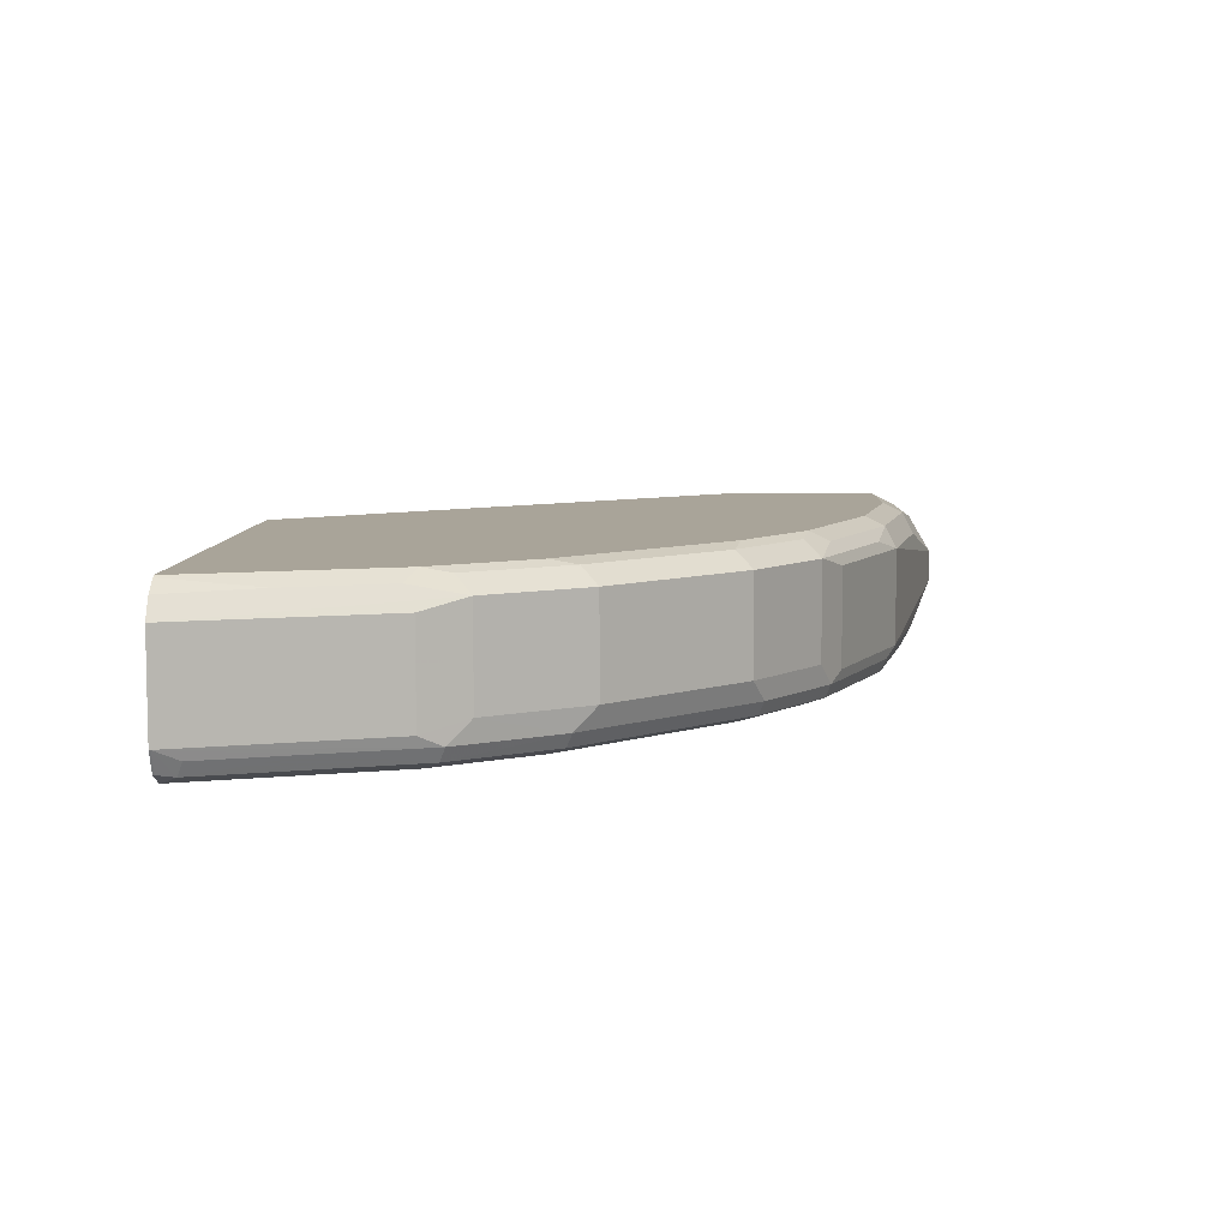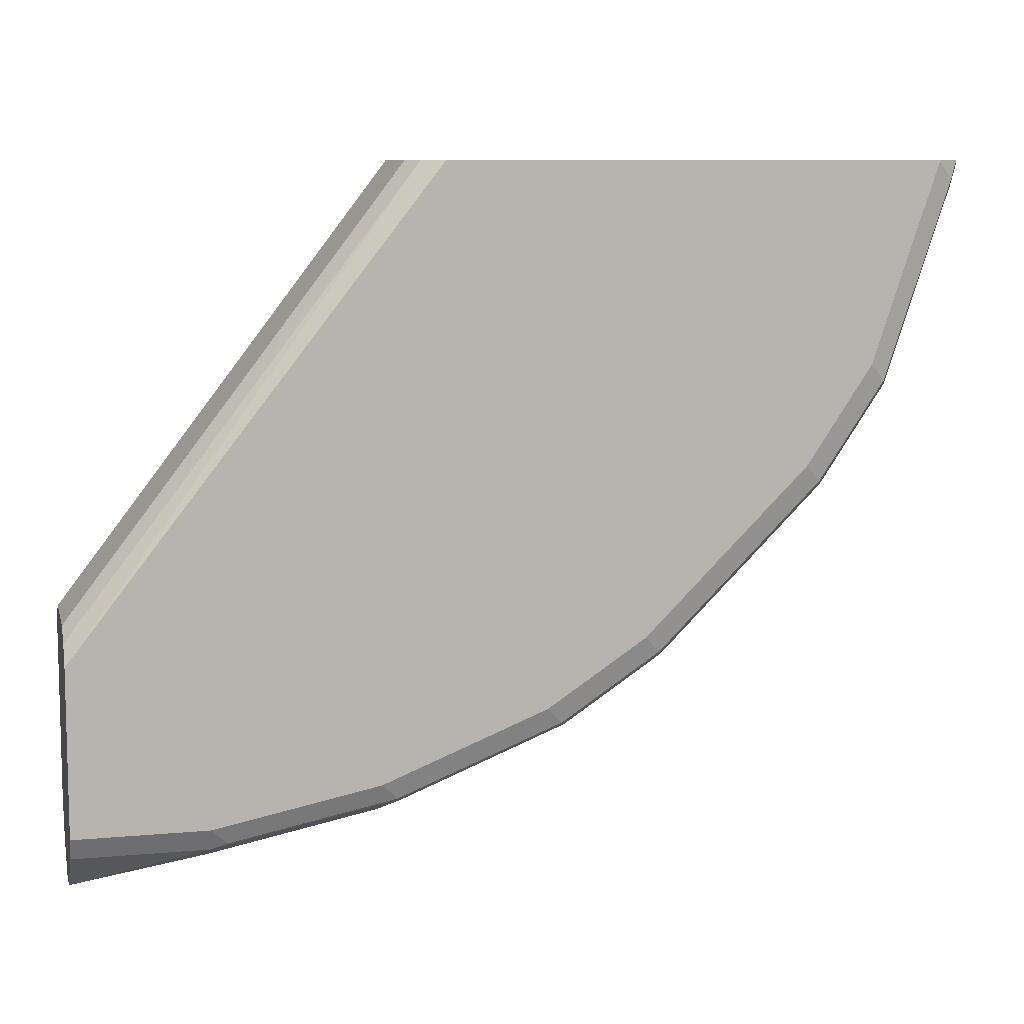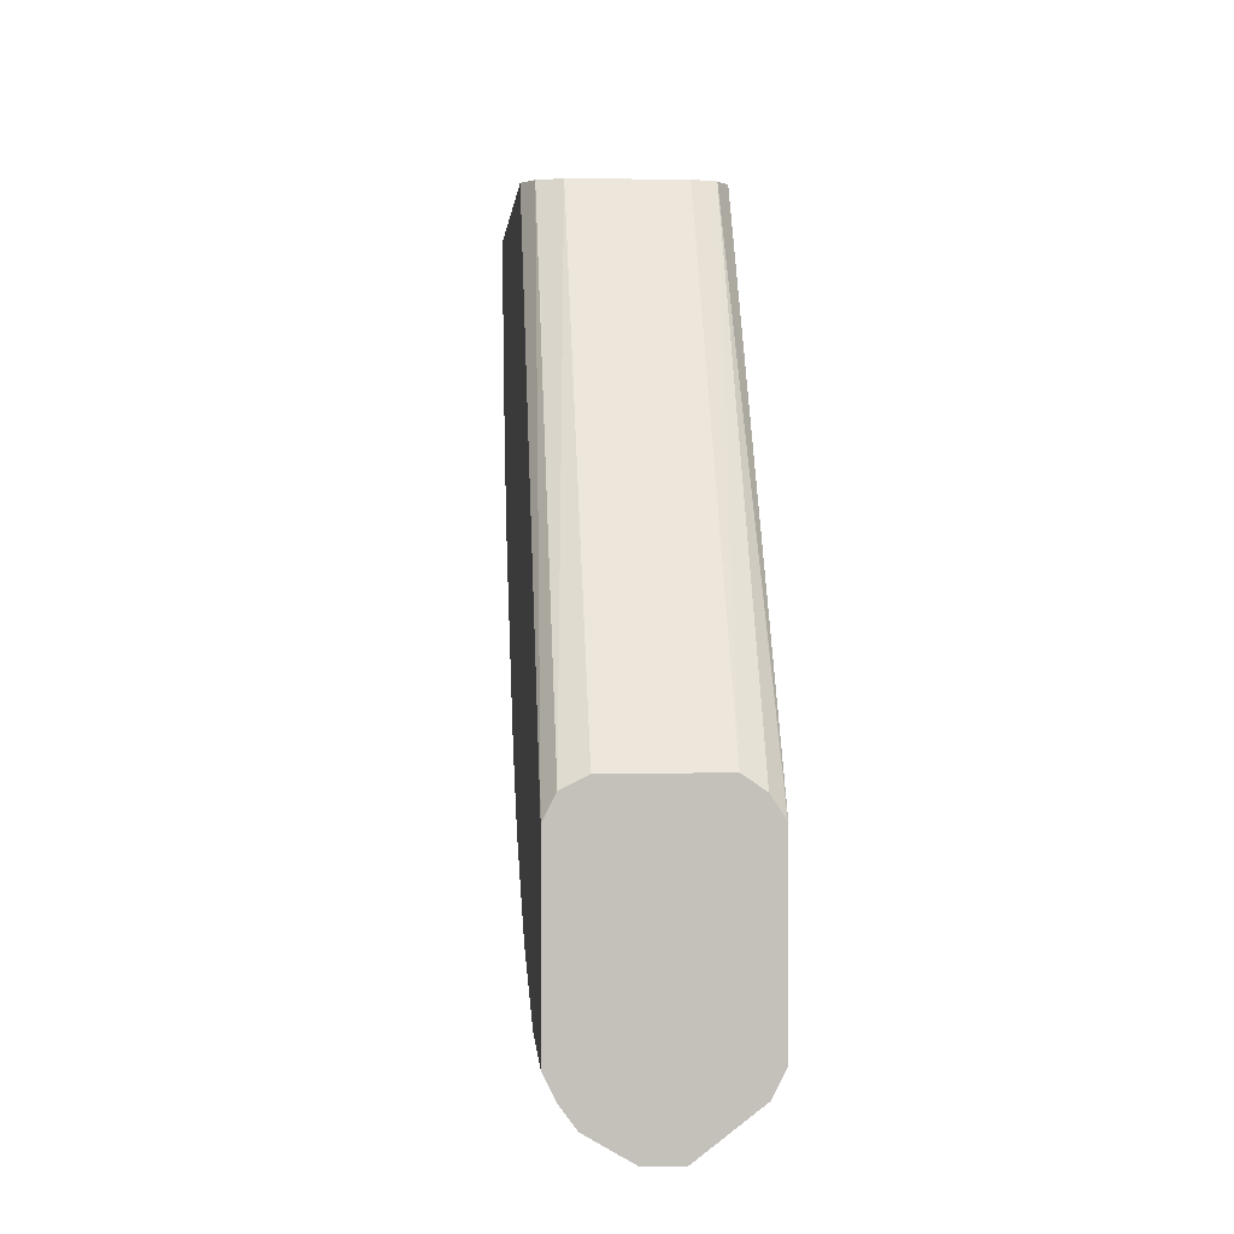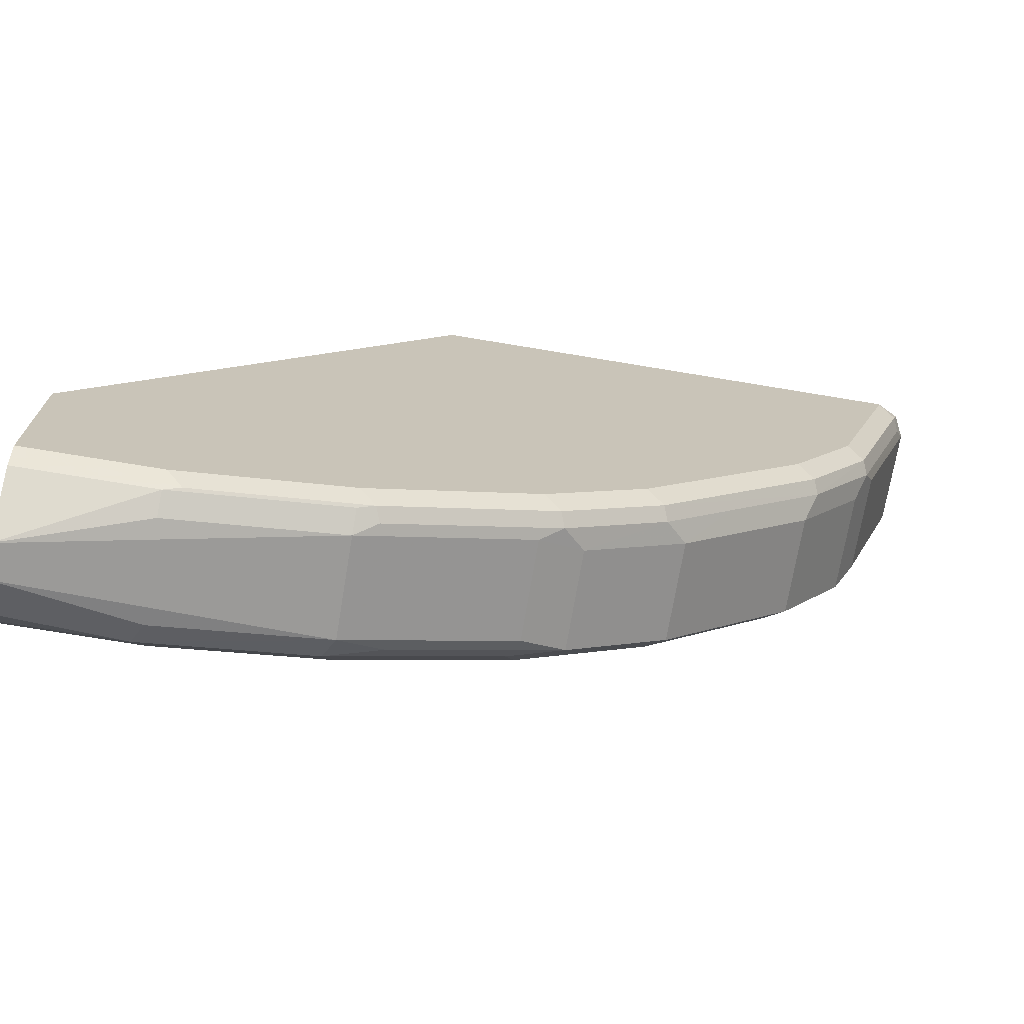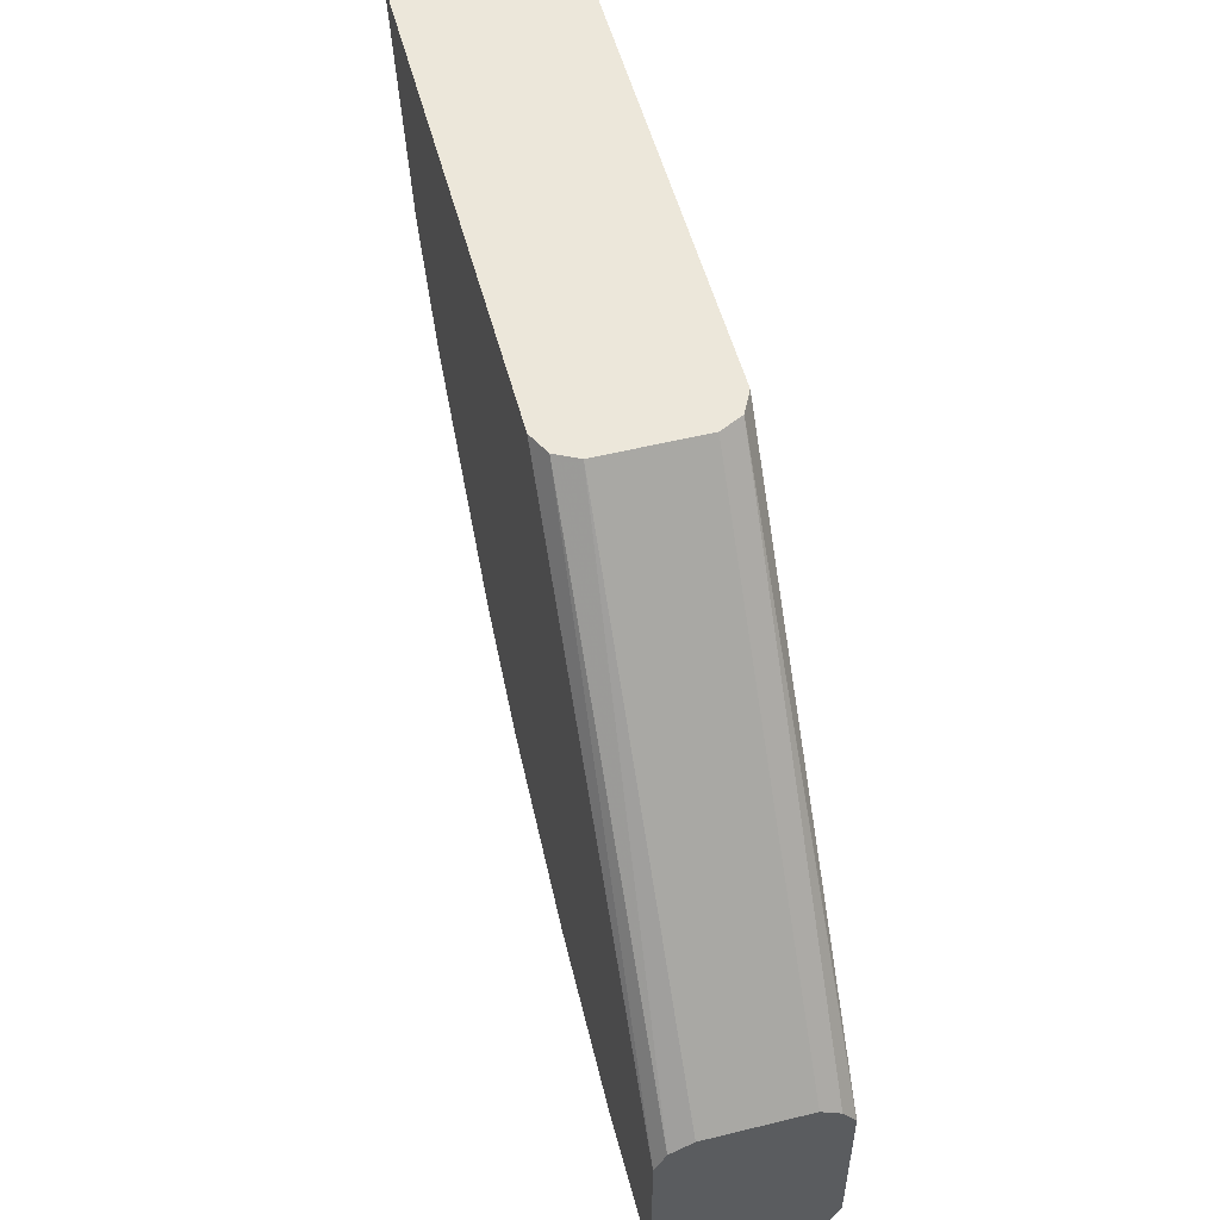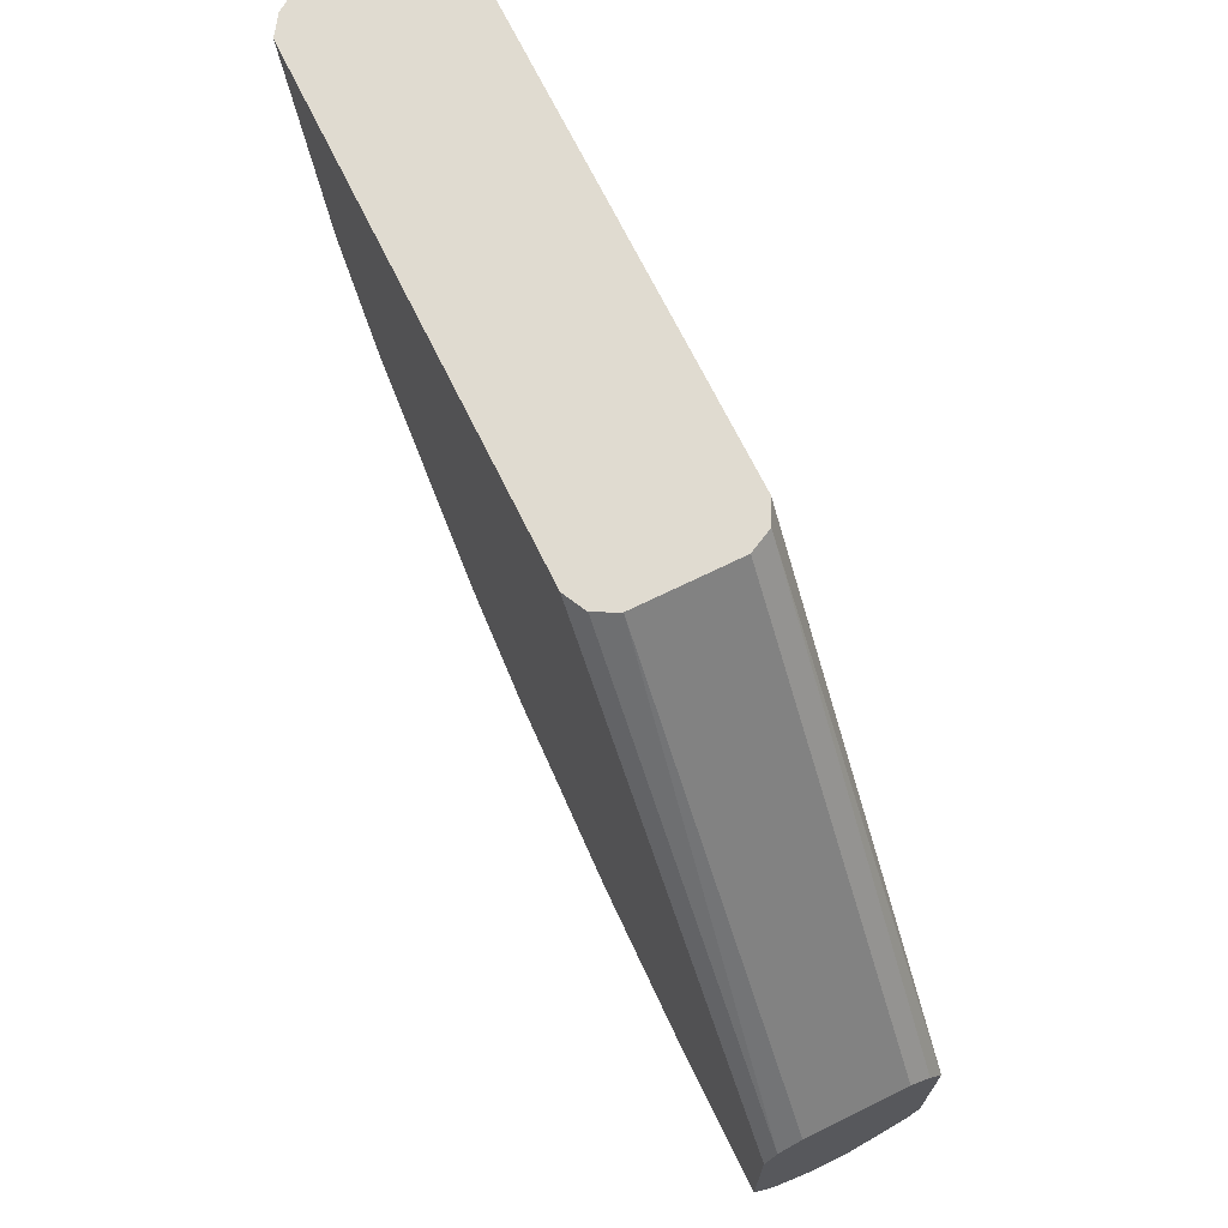
<metadata>
{"format":"obj","ext":"obj","renderer":"f3d","projection":"perspective","resolution":1024,"background":"white","views":[{"elev":7.3,"azim":-88.4,"up":"+Z"},{"elev":8.8,"azim":166.3,"up":"+Y"},{"elev":2.6,"azim":85.9,"up":"+Y"},{"elev":-71.4,"azim":170.5,"up":"+Y"},{"elev":53.5,"azim":75.3,"up":"+Y"},{"elev":69.9,"azim":63.8,"up":"+Y"}]}
</metadata>
<code>
v -0.2505 -0.04698 0.06263
v -0.2636 -0.04437 0.06002
v -0.2453 -0.0574 0.0574
v -0.2714 -0.05219 0.05219
v -0.1931 -0.0835 0.05219
v -0.167 -0.08871 0.0574
v -0.1722 -0.09394 0.04697
v -0.2505 -0.06263 0.04697
v -0.2505 -0.06263 6.13e-06
v -0.1722 -0.09394 6.13e-06
v -0.1827 -0.08871 -0.005213
v -0.2609 -0.0574 -0.005213
v -0.2583 -0.0548 -0.01174
v -0.3079 -0.0261 -0.005213
v -0.2714 -0.05219 0.005225
v -0.3184 -0.02088 0.005225
v -0.3184 -0.02088 0.05219
v -0.381 0.04177 0.005225
v -0.3862 0.0522 -0.005213
v -0.3392 0.005209 -0.005213
v -0.3053 -0.0235 -0.01174
v -0.2505 -0.04698 -0.01566
v -0.1801 -0.08611 -0.01174
v -0.1722 -0.08871 -0.01043
v -0.09396 -0.1044 -0.01043
v -0.09396 -0.1096 6.13e-06
v -0.03154 -0.1248 0.01588
v -0.03154 -0.1044 -0.01043
v -0.1018 -0.1018 -0.01174
v -0.09396 -0.09394 -0.01566
v -0.03154 -0.09394 -0.01566
v -0.1722 -0.07828 -0.01566
v -0.03154 -0.01567 -0.01566
v -0.03154 -0.1248 0.03153
v -0.09396 -0.1096 0.04697
v -0.08875 -0.1044 0.0574
v -0.03154 -0.1134 0.05077
v -0.03154 -0.1044 0.0574
v -0.03154 -0.09394 0.06263
v -0.03154 -0.005157 0.0574
v -0.03154 -0.01567 0.06263
v -0.2036 0.2043 0.06263
v -0.1931 0.2043 0.0574
v -0.1879 0.2043 0.04697
v -0.4384 0.2043 0.06263
v -0.3758 0.06264 0.06263
v -0.4071 0.1096 0.06263
v -0.4045 0.09657 0.06002
v -0.4123 0.08873 0.05219
v -0.4175 0.1148 0.0574
v -0.4399 0.2043 0.06189
v -0.4384 0.2035 0.06263
v -0.4479 0.2043 0.05651
v -0.4332 0.1618 0.0574
v -0.4541 0.2035 0.04697
v -0.4227 0.1096 0.04697
v -0.4123 0.08873 0.005225
v -0.4227 0.1096 6.13e-06
v -0.4541 0.2035 6.13e-06
v -0.4541 0.2043 6.13e-06
v -0.4488 0.2043 -0.01043
v -0.4488 0.2035 -0.01043
v -0.4462 0.1957 -0.01174
v -0.4384 0.2043 -0.01566
v -0.2036 0.2043 -0.01566
v -0.4384 0.2035 -0.01566
v -0.4149 0.1018 -0.01174
v -0.4332 0.1461 -0.005213
v -0.4488 0.1931 -0.005213
v -0.4175 0.09918 -0.005213
v -0.3836 0.05482 -0.01174
v -0.3758 0.06264 -0.01566
v -0.4071 0.1096 -0.01566
v -0.2975 -0.01567 -0.01566
v -0.1931 0.2043 -0.01043
v -0.03154 -0.01521 -0.01543
v -0.03154 -0.006231 -0.009435
v -0.03154 0.0001118 -0.0001088
v -0.03154 0.0001118 0.04686
v -0.1879 0.2043 6.13e-06
v -0.4541 0.2043 0.04697
v -0.4533 0.2043 0.04844
v -0.381 0.04177 0.05219
v -0.3732 0.04959 0.06002
v -0.3575 0.03393 0.06002
v -0.3105 -0.01306 0.06002
v -0.2975 -0.01567 0.06263
v -0.1722 -0.07828 0.06263
v -0.09396 -0.09394 0.06263
f 71 21 19
f 74 72 22
f 71 72 21
f 71 67 72
f 73 72 67
f 73 66 72
f 73 67 66
f 72 66 22
f 75 33 65
f 74 22 21
f 22 66 33
f 66 65 33
f 76 33 75
f 76 77 33
f 76 75 77
f 77 75 78
f 71 19 67
f 77 78 33
f 74 21 72
f 70 68 67
f 63 64 66
f 70 19 57
f 78 40 33
f 59 55 60
f 61 59 60
f 62 59 61
f 62 63 59
f 62 61 63
f 61 64 63
f 61 60 64
f 70 67 19
f 64 60 65
f 67 63 66
f 68 63 67
f 69 63 68
f 69 59 63
f 69 68 59
f 70 59 68
f 70 58 59
f 70 57 58
f 64 65 66
f 79 40 78
f 86 85 17
f 79 78 44
f 84 17 85
f 86 87 85
f 86 2 87
f 86 17 2
f 4 2 17
f 87 2 1
f 87 1 46
f 85 87 46
f 84 85 46
f 1 39 46
f 89 39 88
f 89 36 39
f 89 88 36
f 6 36 88
f 6 7 36
f 6 88 1
f 6 1 3
f 56 55 59
f 88 39 1
f 79 44 40
f 84 46 48
f 84 49 83
f 78 80 44
f 75 80 78
f 75 65 80
f 80 65 44
f 65 60 44
f 49 57 83
f 53 45 60
f 81 53 60
f 84 48 49
f 82 53 81
f 82 81 55
f 81 60 55
f 54 53 55
f 21 20 19
f 19 18 57
f 18 83 57
f 18 17 83
f 84 83 17
f 82 55 53
f 56 59 58
f 45 44 60
f 56 57 49
f 14 16 20
f 14 20 21
f 13 14 21
f 13 21 22
f 13 22 23
f 13 23 11
f 11 23 10
f 24 10 23
f 16 19 20
f 25 10 24
f 25 27 26
f 25 28 27
f 25 29 28
f 25 23 29
f 25 24 23
f 30 29 23
f 30 31 29
f 30 32 31
f 25 26 10
f 30 23 32
f 16 18 19
f 16 4 17
f 56 58 57
f 2 3 1
f 4 3 2
f 5 3 4
f 5 6 3
f 5 7 6
f 5 8 7
f 5 4 8
f 16 17 18
f 9 8 4
f 9 11 10
f 12 11 9
f 12 13 11
f 12 14 13
f 15 14 12
f 15 4 16
f 15 9 4
f 15 12 9
f 9 10 8
f 32 23 22
f 15 16 14
f 31 32 33
f 43 44 42
f 42 44 45
f 42 45 39
f 45 46 39
f 47 46 45
f 47 48 46
f 47 49 48
f 47 50 49
f 43 40 44
f 47 51 50
f 52 47 45
f 51 45 53
f 51 53 54
f 51 54 50
f 49 50 54
f 49 54 55
f 56 49 55
f 32 22 33
f 52 45 51
f 41 40 43
f 52 51 47
f 41 42 39
f 31 33 28
f 41 43 42
f 31 28 29
f 28 33 34
f 27 28 34
f 27 34 7
f 27 10 26
f 7 8 10
f 35 7 34
f 35 36 7
f 27 7 10
f 37 36 34
f 38 36 37
f 38 39 36
f 38 37 39
f 37 34 39
f 39 34 33
f 35 34 36
f 40 39 33
f 41 39 40

</code>
